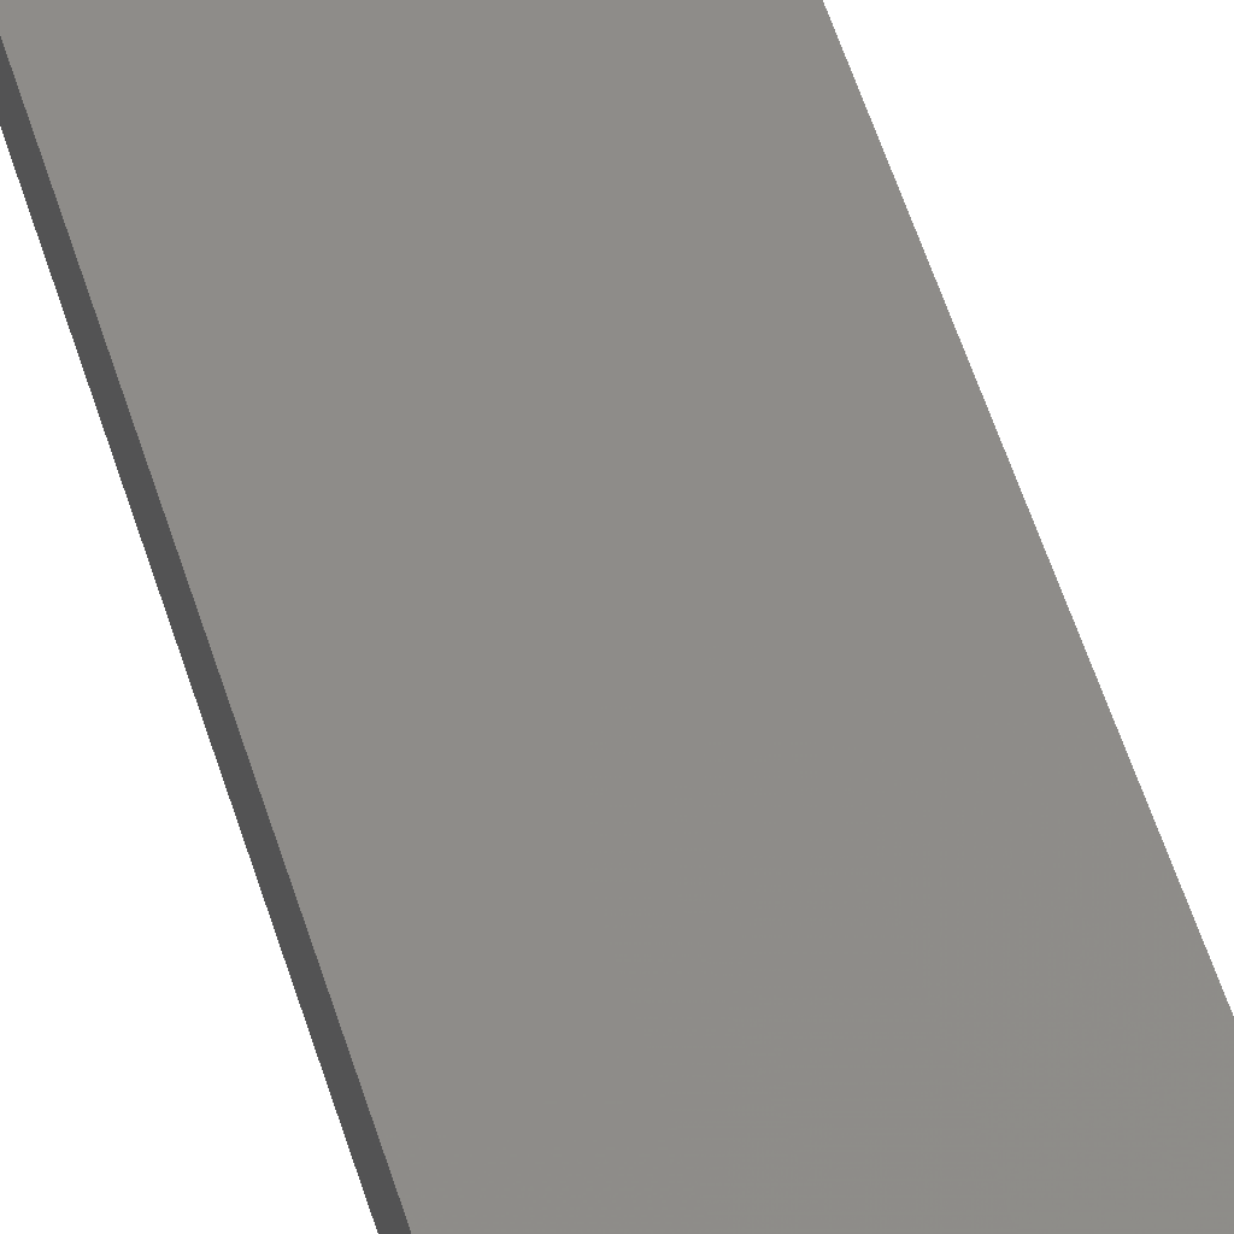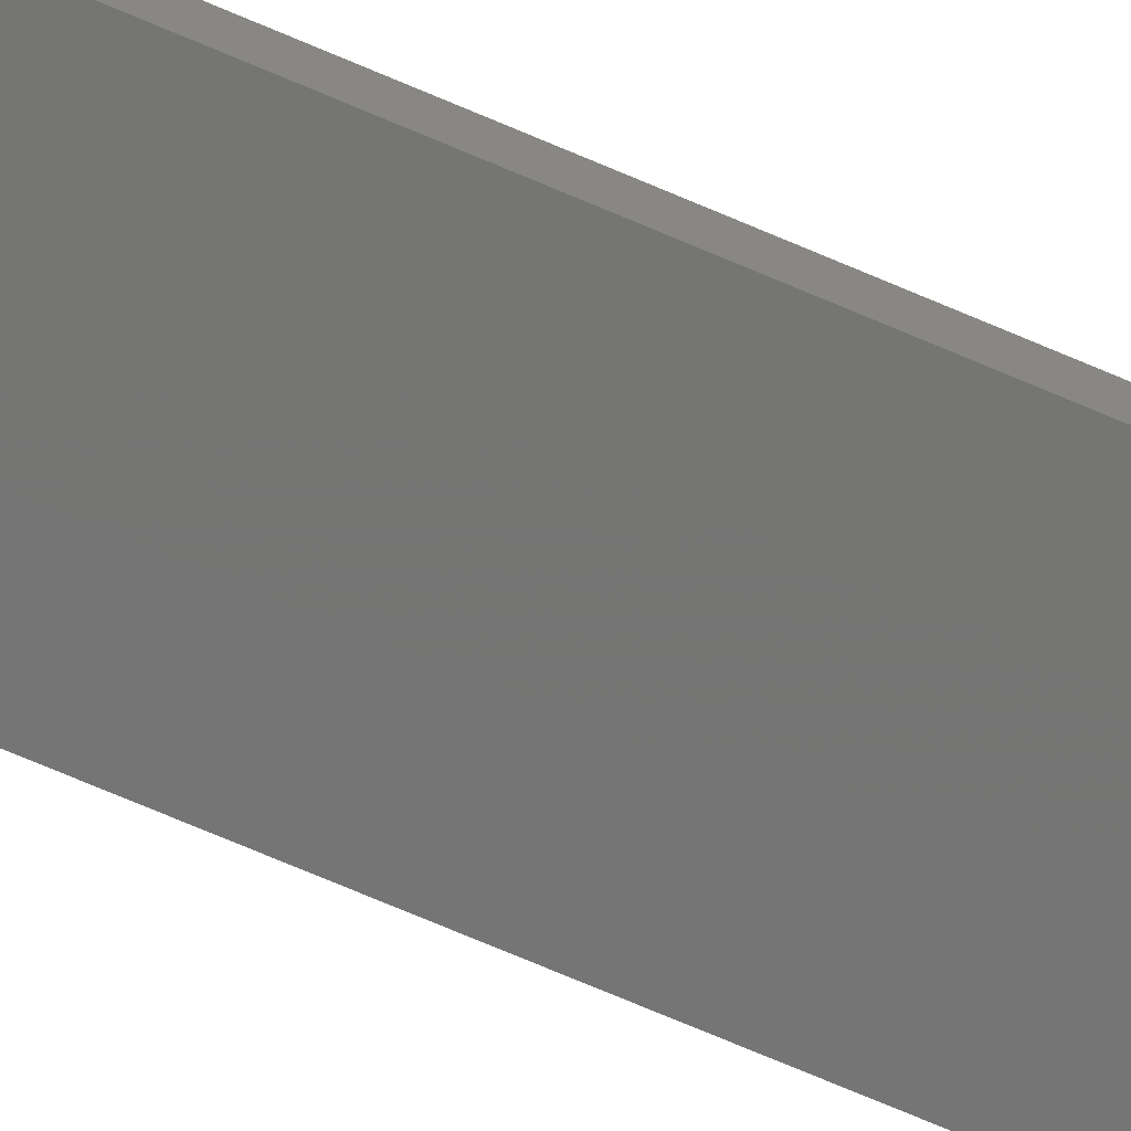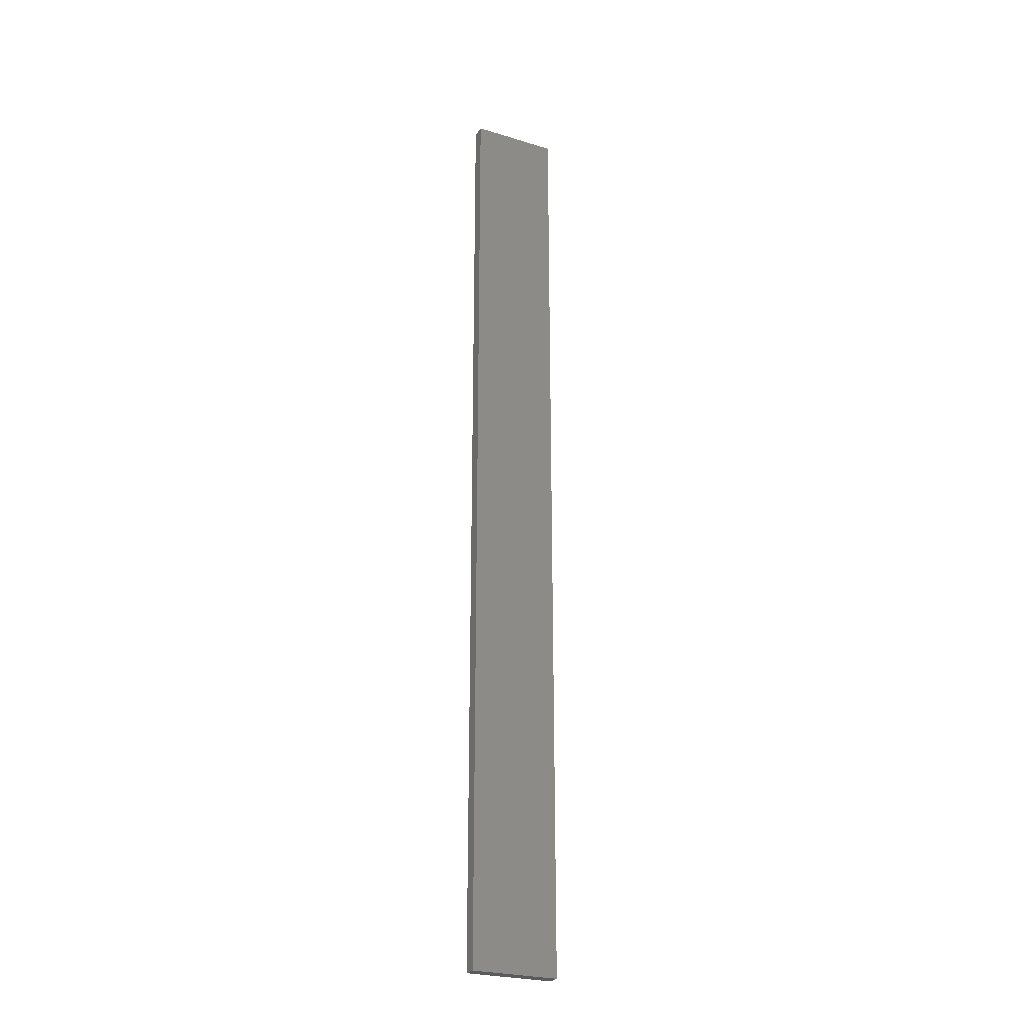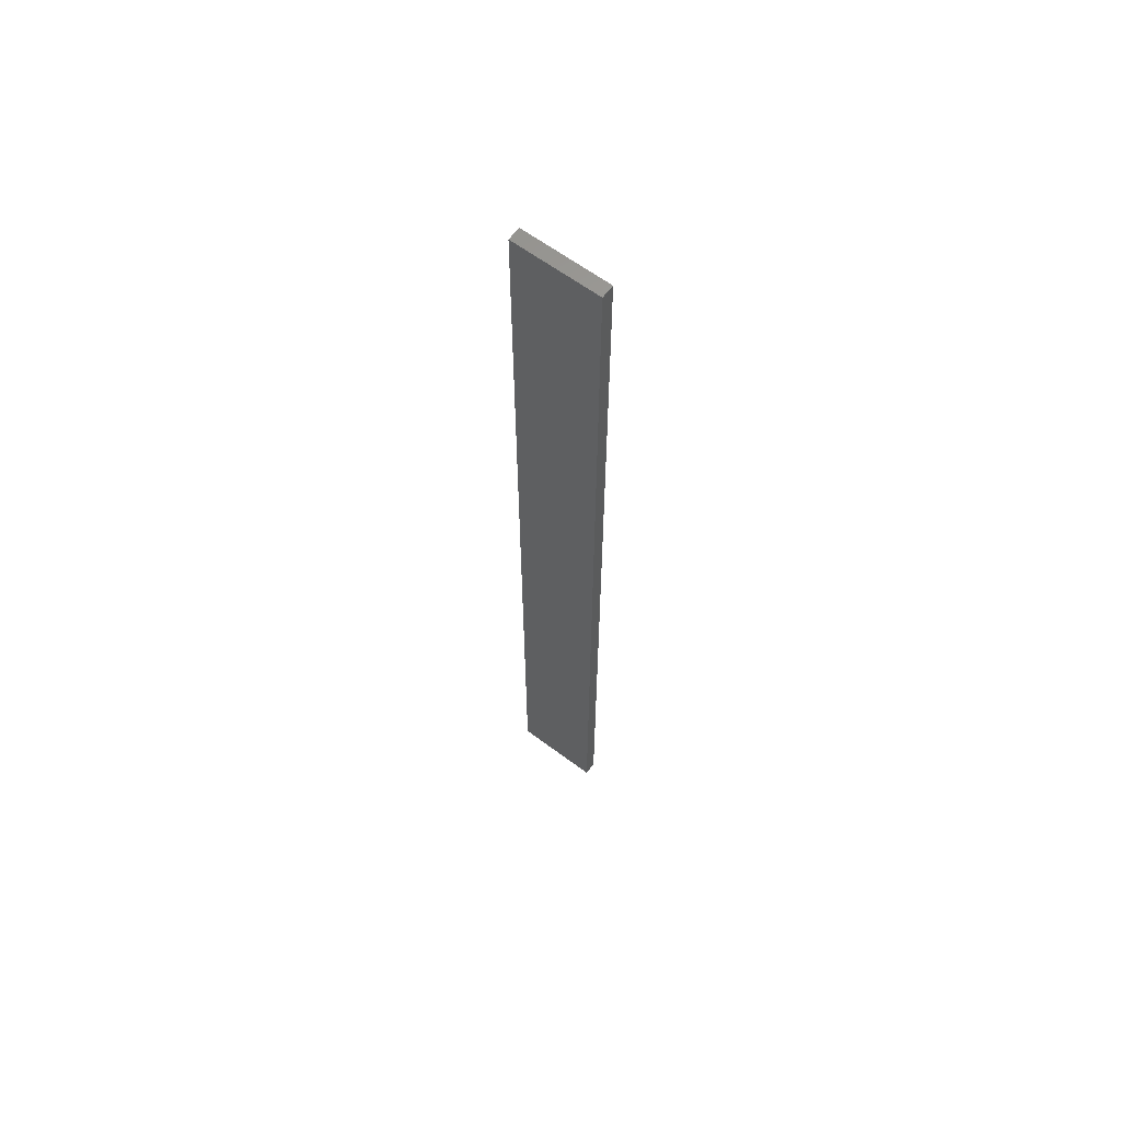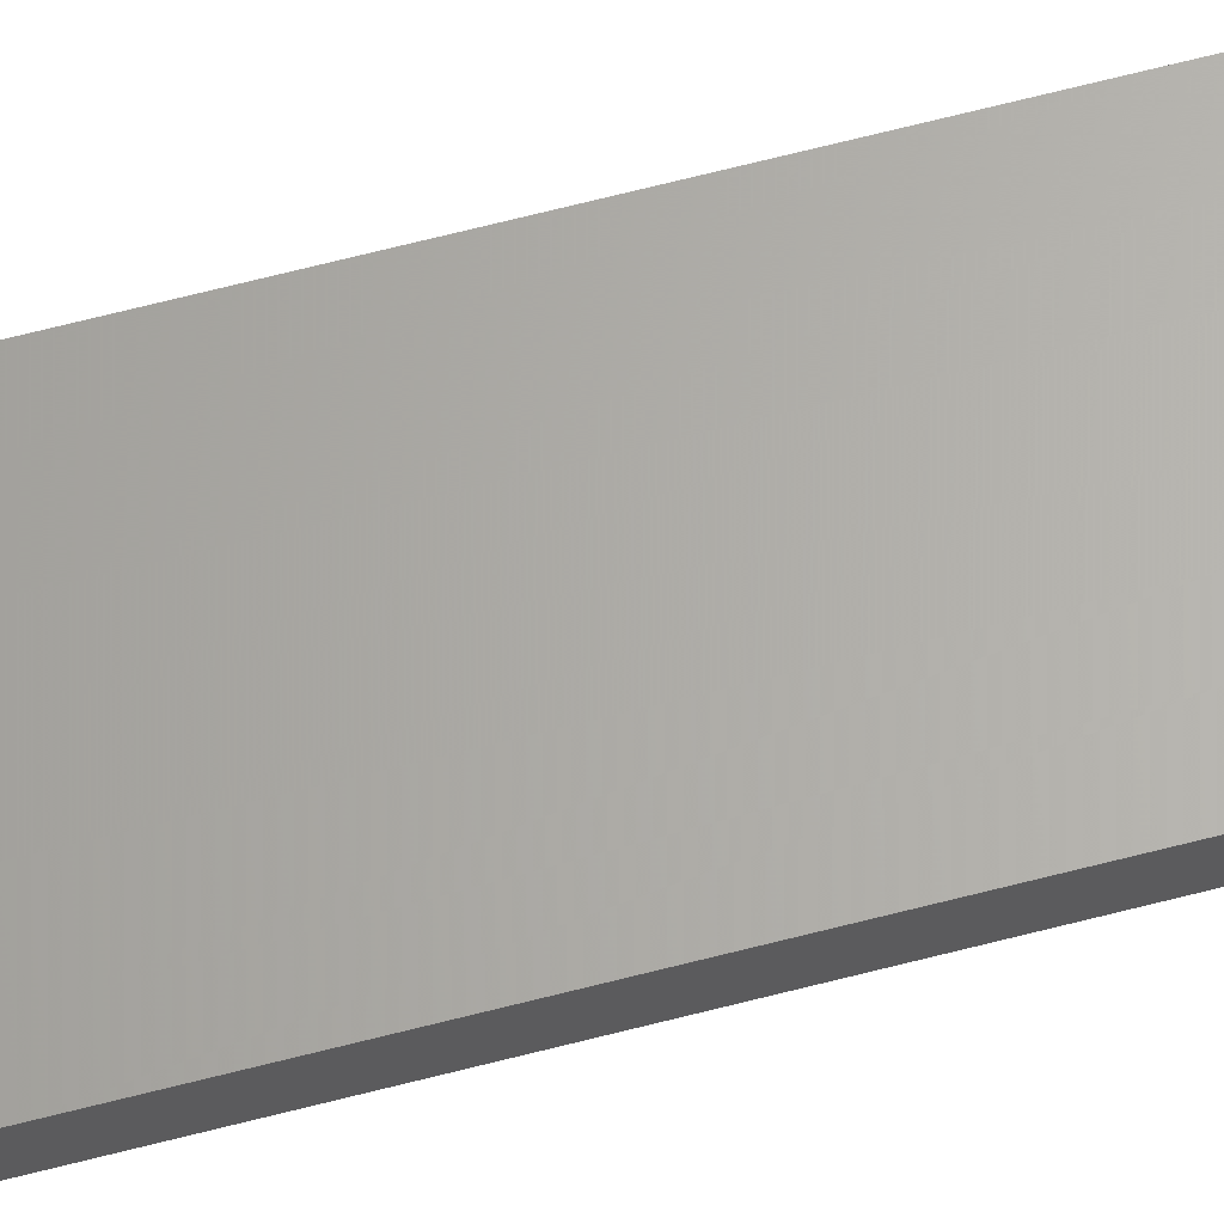
<metadata>
{"format":"stl","ext":"stl","renderer":"f3d","projection":"perspective","resolution":1024,"background":"white","views":[{"elev":38.3,"azim":-13.0,"up":"+Y"},{"elev":-67.2,"azim":66.2,"up":"+Y"},{"elev":-25.9,"azim":154.3,"up":"+Z"},{"elev":62.7,"azim":-142.7,"up":"+Z"},{"elev":65.0,"azim":75.3,"up":"+Y"}]}
</metadata>
<code>
# stl→obj: 16 verts, 28 faces
v 0.1897 4.301 -245
v 0.08141 4.3 -245
v 0.08141 4.3 -241.4
v 0.1897 4.301 -241.4
v 0.2981 4.301 -245
v 0.2981 4.301 -241.4
v 0.4064 4.301 -241.4
v 0.4064 4.301 -245
v 0.4065 4.251 -245
v 0.4065 4.251 -241.4
v 0.08169 4.25 -241.4
v 0.19 4.251 -245
v 0.19 4.251 -241.4
v 0.2982 4.251 -241.4
v 0.08169 4.25 -245
v 0.2982 4.251 -245
f 1 2 3
f 1 3 4
f 5 4 6
f 5 6 7
f 5 1 4
f 8 5 7
f 9 8 7
f 9 7 10
f 11 12 13
f 13 12 14
f 15 12 11
f 14 16 10
f 12 16 14
f 16 9 10
f 15 11 3
f 2 15 3
f 9 16 8
f 16 5 8
f 12 1 16
f 16 1 5
f 15 2 12
f 12 2 1
f 14 10 7
f 6 14 7
f 4 13 14
f 4 14 6
f 3 11 13
f 3 13 4

</code>
